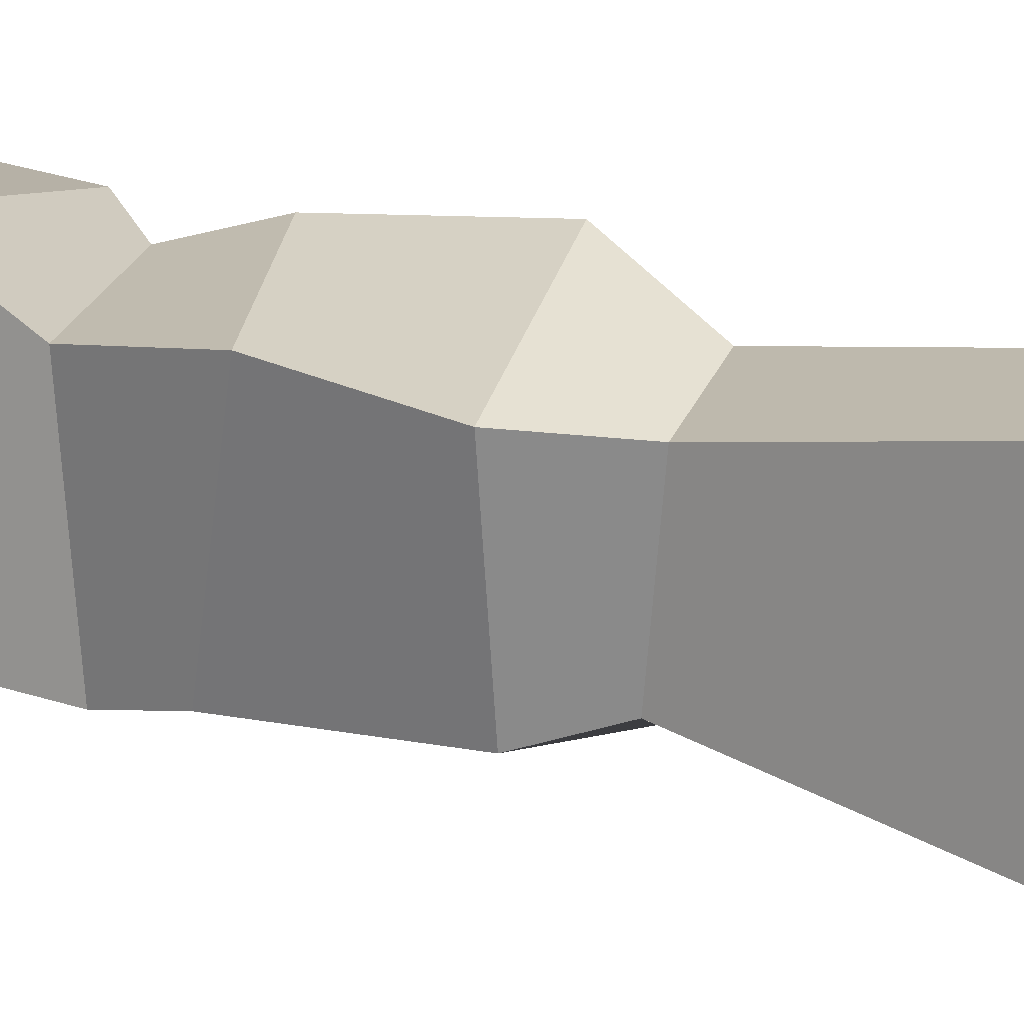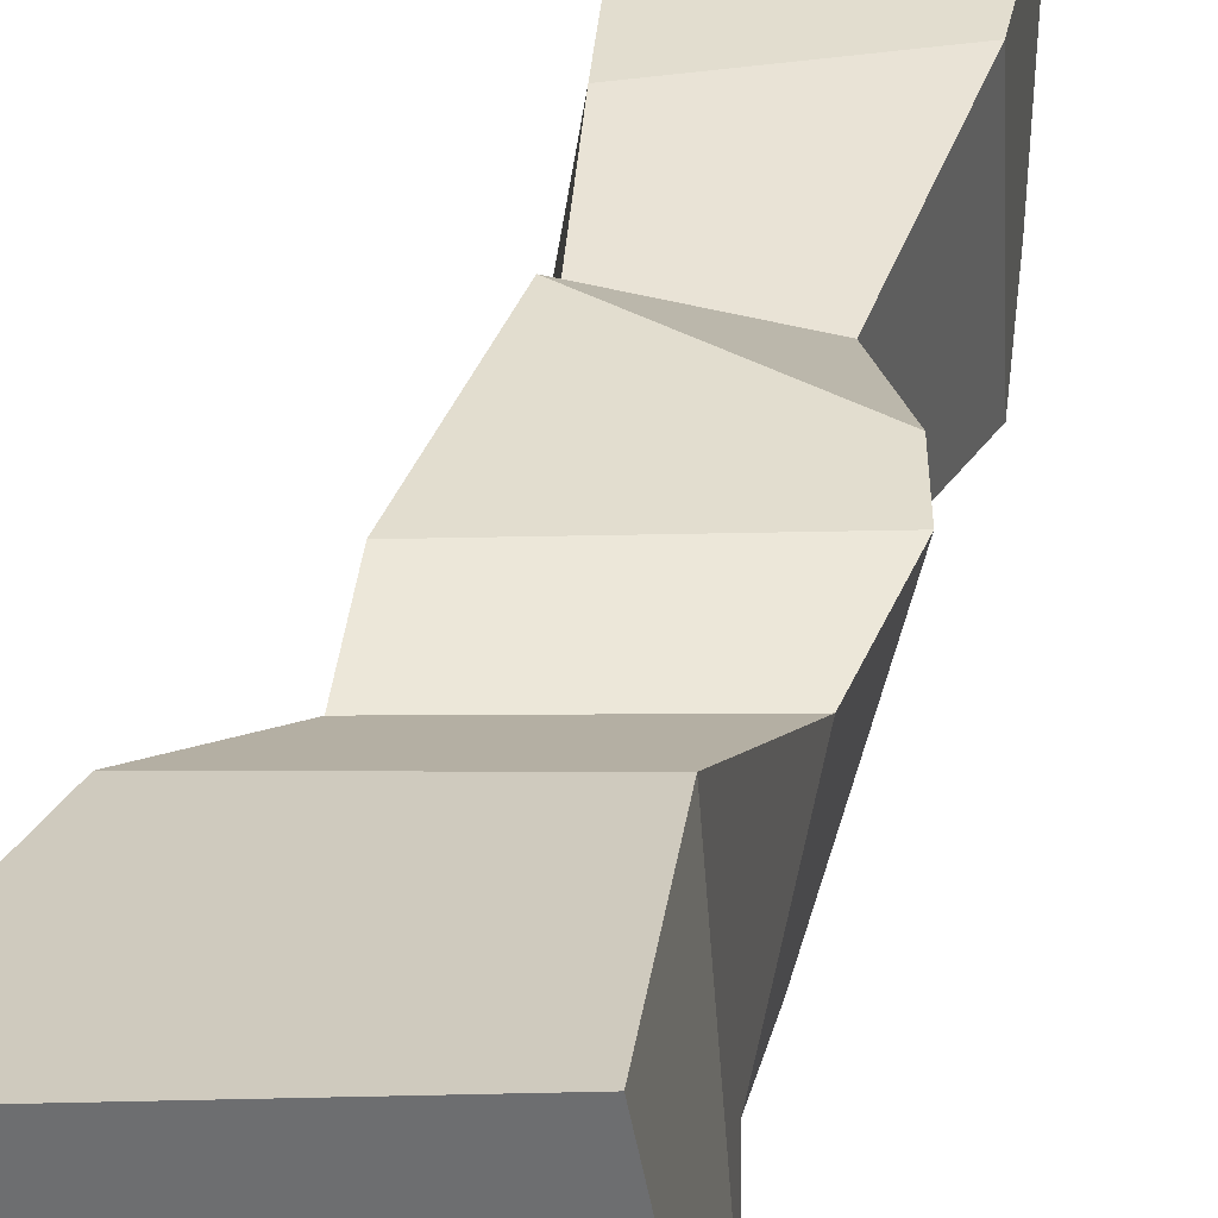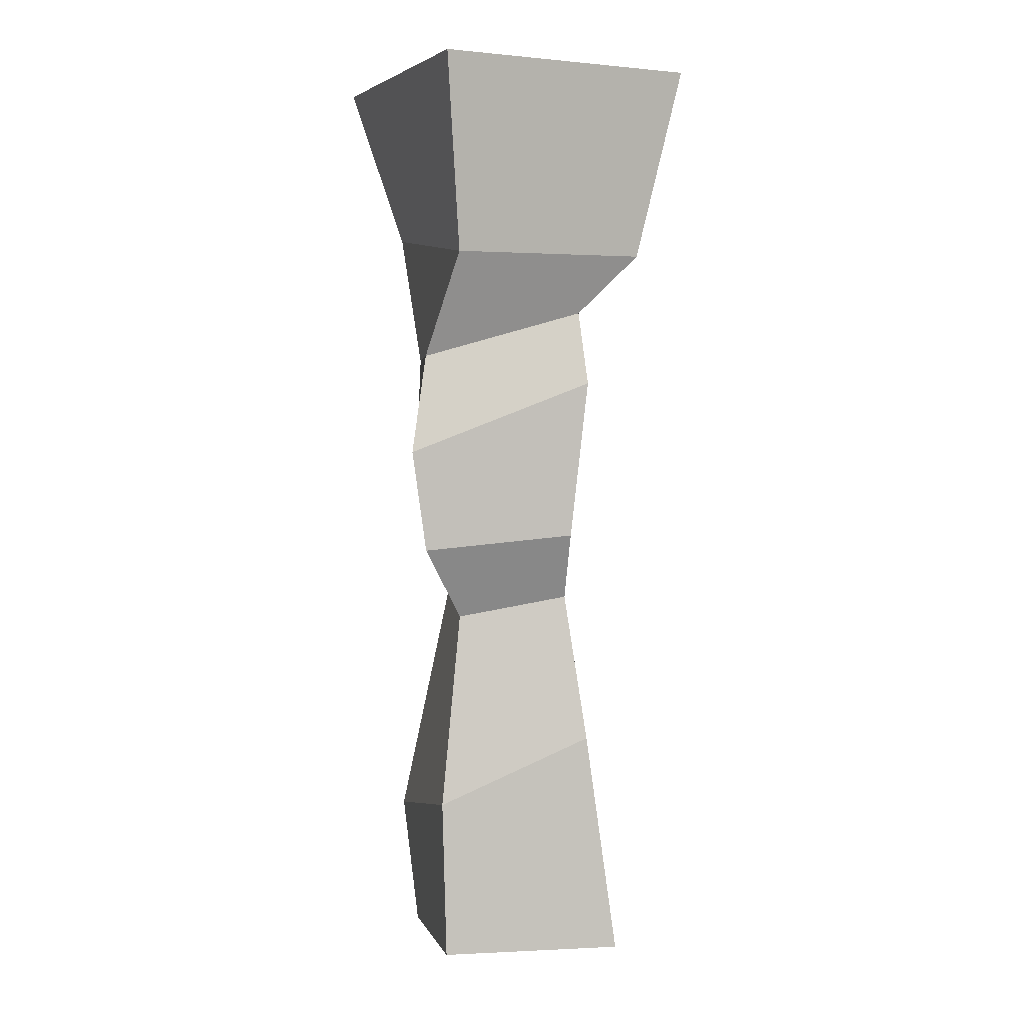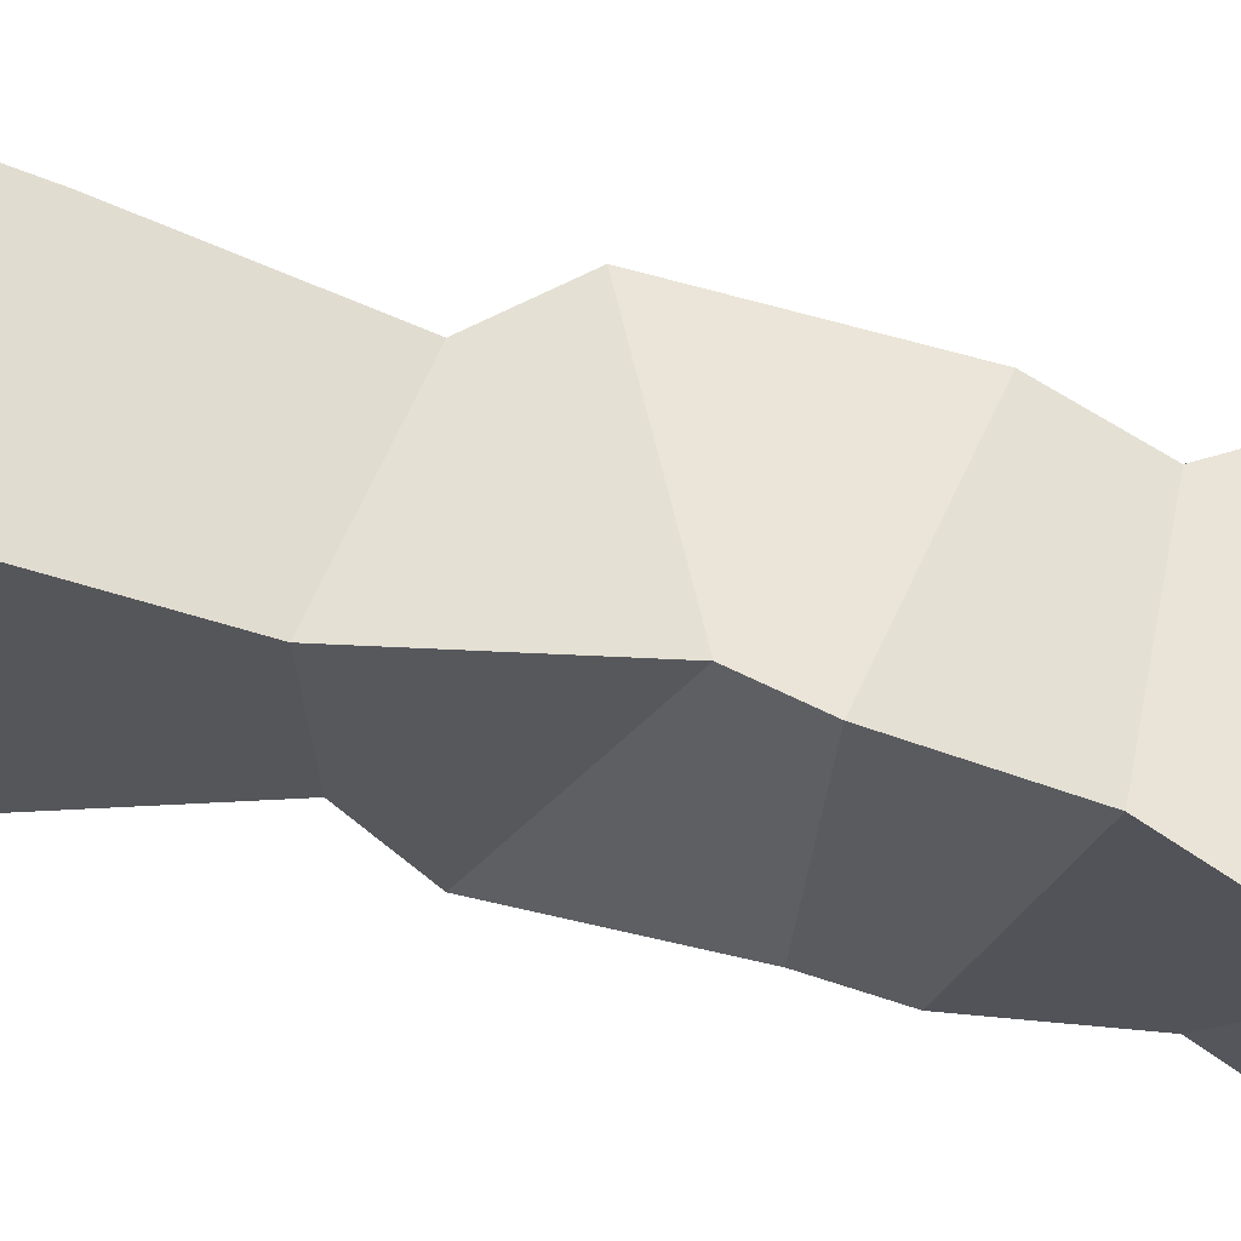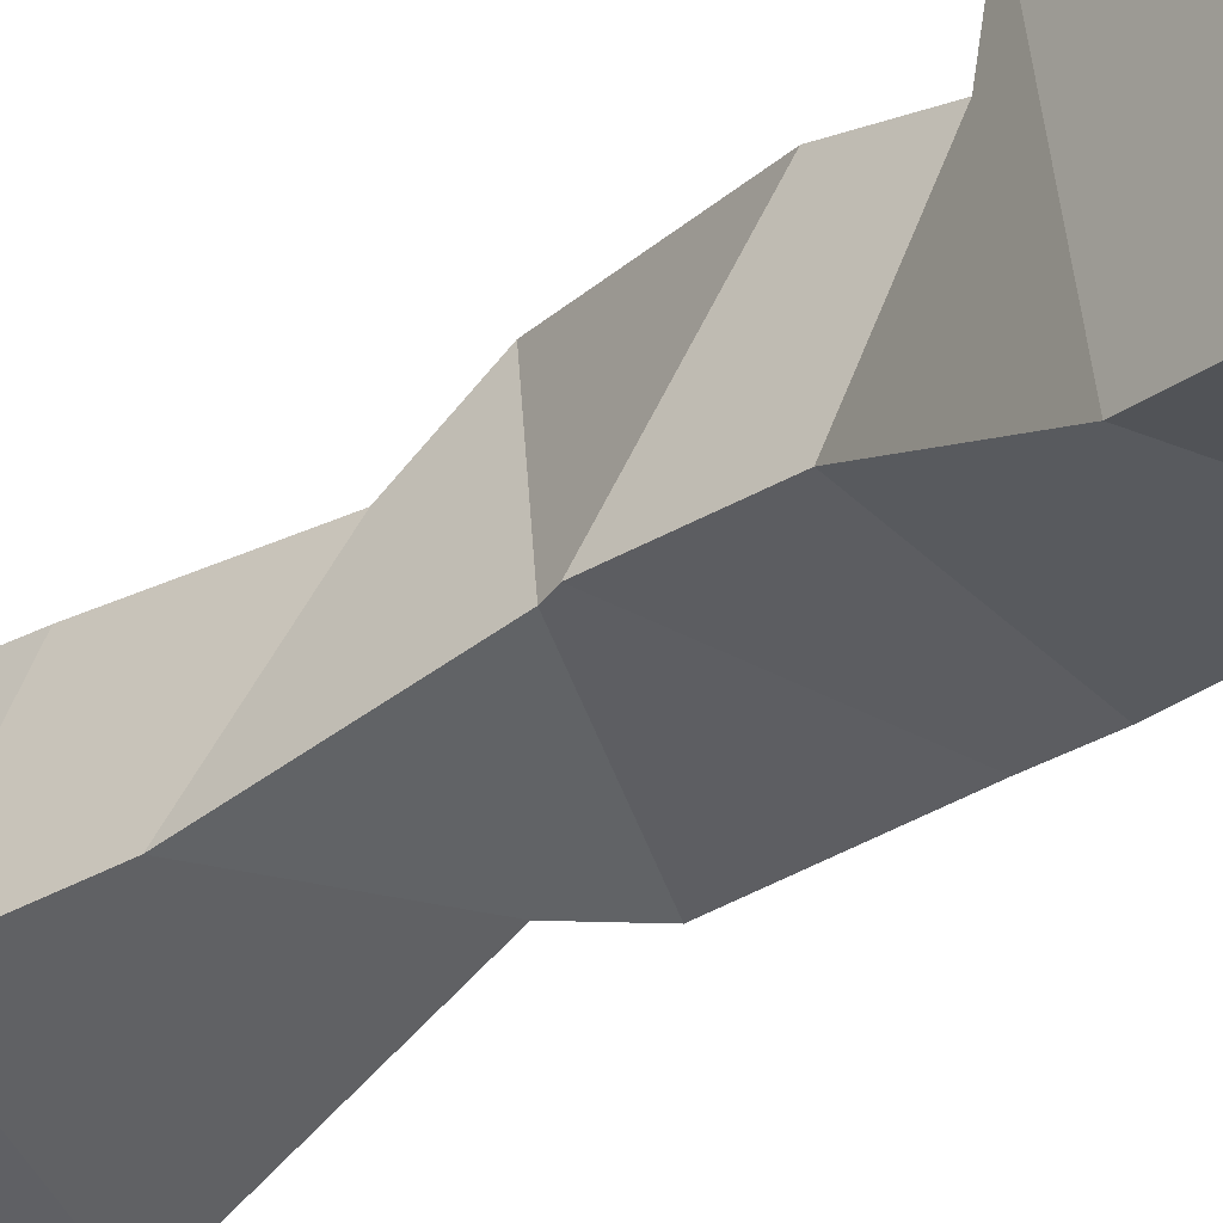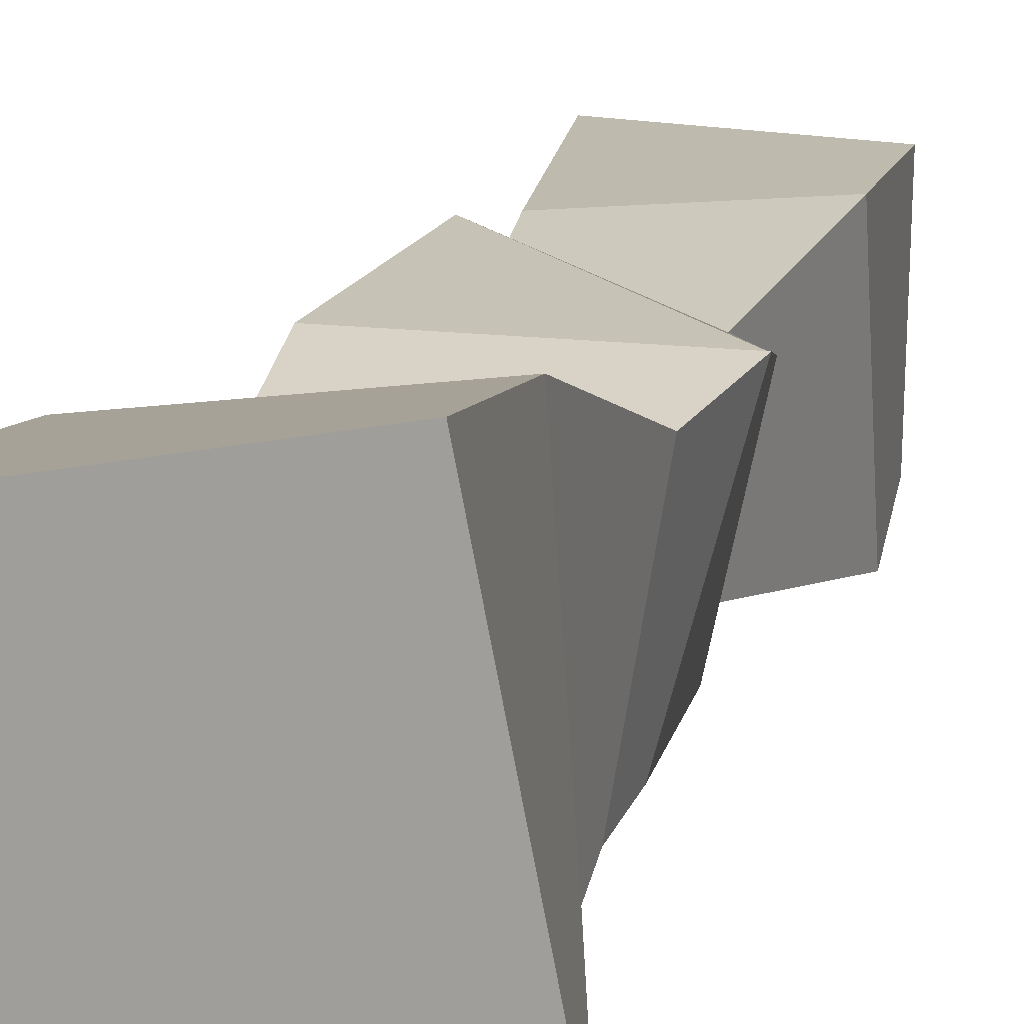
<metadata>
{"format":"obj","ext":"obj","renderer":"f3d","projection":"perspective","resolution":1024,"background":"white","views":[{"elev":15.8,"azim":-63.4,"up":"+Z"},{"elev":33.8,"azim":-167.8,"up":"+Z"},{"elev":1.8,"azim":-13.9,"up":"+Y"},{"elev":-26.0,"azim":63.8,"up":"+Z"},{"elev":-40.1,"azim":130.9,"up":"+Z"},{"elev":14.7,"azim":-164.7,"up":"+Z"}]}
</metadata>
<code>
g Cube.595
v -0.9886 -0.9357 0.9506
v -0.9428 -0.9878 -0.961
v -1.077 0.3907 -1.142
v -1.041 0.743 0.9805
v -0.9428 -0.9878 -0.961
v 0.9239 -0.9506 -0.9191
v 0.9361 0.8879 -0.7729
v -1.077 0.3907 -1.142
v 0.9239 -0.9506 -0.9191
v 0.9424 -0.9501 1.024
v 0.6277 1.414 0.9318
v 0.9361 0.8879 -0.7729
v 0.9424 -0.9501 1.024
v -0.9886 -0.9357 0.9506
v -1.041 0.743 0.9805
v 0.6277 1.414 0.9318
v -0.9428 -0.9878 -0.961
v -0.9886 -0.9357 0.9506
v 0.9424 -0.9501 1.024
v 0.9239 -0.9506 -0.9191
v -1.077 0.3907 -1.142
v -0.6193 2.988 -0.6746
v -0.7727 2.796 0.6655
v -1.041 0.743 0.9805
v -0.7727 2.796 0.6655
v -1.17 3.543 0.7393
v 0.3211 3.723 1.359
v 0.4002 3.009 0.8178
v -1.041 0.743 0.9805
v -0.7727 2.796 0.6655
v 0.4002 3.009 0.8178
v 0.6277 1.414 0.9318
v 0.9361 0.8879 -0.7729
v 0.7996 2.245 -0.7945
v -0.6193 2.988 -0.6746
v -1.077 0.3907 -1.142
v 0.6277 1.414 0.9318
v 0.4002 3.009 0.8178
v 0.7996 2.245 -0.7945
v 0.9361 0.8879 -0.7729
v 0.3211 3.723 1.359
v 0.5657 5.397 1.183
v 0.8494 4.44 -0.6678
v 0.5474 4.055 -0.3762
v 0.7996 2.245 -0.7945
v 0.5474 4.055 -0.3762
v -0.836 3.599 -0.868
v -0.6193 2.988 -0.6746
v 0.4002 3.009 0.8178
v 0.3211 3.723 1.359
v 0.5474 4.055 -0.3762
v 0.7996 2.245 -0.7945
v -0.6193 2.988 -0.6746
v -0.836 3.599 -0.868
v -1.17 3.543 0.7393
v -0.7727 2.796 0.6655
v -0.9428 5.132 -0.863
v -0.8988 5.733 -0.957
v -1.201 5.692 0.8846
v -1.374 4.636 1.007
v -0.836 3.599 -0.868
v -0.9428 5.132 -0.863
v -1.374 4.636 1.007
v -1.17 3.543 0.7393
v -1.17 3.543 0.7393
v -1.374 4.636 1.007
v 0.5657 5.397 1.183
v 0.3211 3.723 1.359
v 0.5474 4.055 -0.3762
v 0.8494 4.44 -0.6678
v -0.9428 5.132 -0.863
v -0.836 3.599 -0.868
v -1.201 5.692 0.8846
v -0.9246 6.798 1.361
v 1.165 6.82 1.067
v 0.5217 6.185 0.9561
v -1.374 4.636 1.007
v -1.201 5.692 0.8846
v 0.5217 6.185 0.9561
v 0.5657 5.397 1.183
v 0.8494 4.44 -0.6678
v 0.8519 5.638 -0.7997
v -0.8988 5.733 -0.957
v -0.9428 5.132 -0.863
v 0.5657 5.397 1.183
v 0.5217 6.185 0.9561
v 0.8519 5.638 -0.7997
v 0.8494 4.44 -0.6678
v 1.165 6.82 1.067
v 1.66 8.872 1.131
v 1.084 8.872 -1.655
v 0.8299 6.864 -1.291
v 0.8519 5.638 -0.7997
v 0.8299 6.864 -1.291
v -1.164 7.121 -0.7194
v -0.8988 5.733 -0.957
v 0.5217 6.185 0.9561
v 1.165 6.82 1.067
v 0.8299 6.864 -1.291
v 0.8519 5.638 -0.7997
v -0.8988 5.733 -0.957
v -1.164 7.121 -0.7194
v -0.9246 6.798 1.361
v -1.201 5.692 0.8846
v 1.084 8.872 -1.655
v 1.66 8.872 1.131
v -1.121 8.872 1.678
v -1.678 8.872 -1.121
v -1.164 7.121 -0.7194
v -1.678 8.872 -1.121
v -1.121 8.872 1.678
v -0.9246 6.798 1.361
v -0.9246 6.798 1.361
v -1.121 8.872 1.678
v 1.66 8.872 1.131
v 1.165 6.82 1.067
v 0.8299 6.864 -1.291
v 1.084 8.872 -1.655
v -1.678 8.872 -1.121
v -1.164 7.121 -0.7194
g Cube.595_0
f 3 2 1
f 4 3 1
f 7 6 5
f 8 7 5
f 11 10 9
f 12 11 9
f 15 14 13
f 16 15 13
f 19 18 17
f 20 19 17
f 23 22 21
f 24 23 21
f 27 26 25
f 28 27 25
f 31 30 29
f 32 31 29
f 35 34 33
f 36 35 33
f 39 38 37
f 40 39 37
f 43 42 41
f 44 43 41
f 47 46 45
f 48 47 45
f 51 50 49
f 52 51 49
f 55 54 53
f 56 55 53
f 59 58 57
f 60 59 57
f 63 62 61
f 64 63 61
f 67 66 65
f 68 67 65
f 71 70 69
f 72 71 69
f 75 74 73
f 76 75 73
f 79 78 77
f 80 79 77
f 83 82 81
f 84 83 81
f 87 86 85
f 88 87 85
f 91 90 89
f 92 91 89
f 95 94 93
f 96 95 93
f 99 98 97
f 100 99 97
f 103 102 101
f 104 103 101
f 107 106 105
f 108 107 105
f 111 110 109
f 112 111 109
f 115 114 113
f 116 115 113
f 119 118 117
f 120 119 117

</code>
